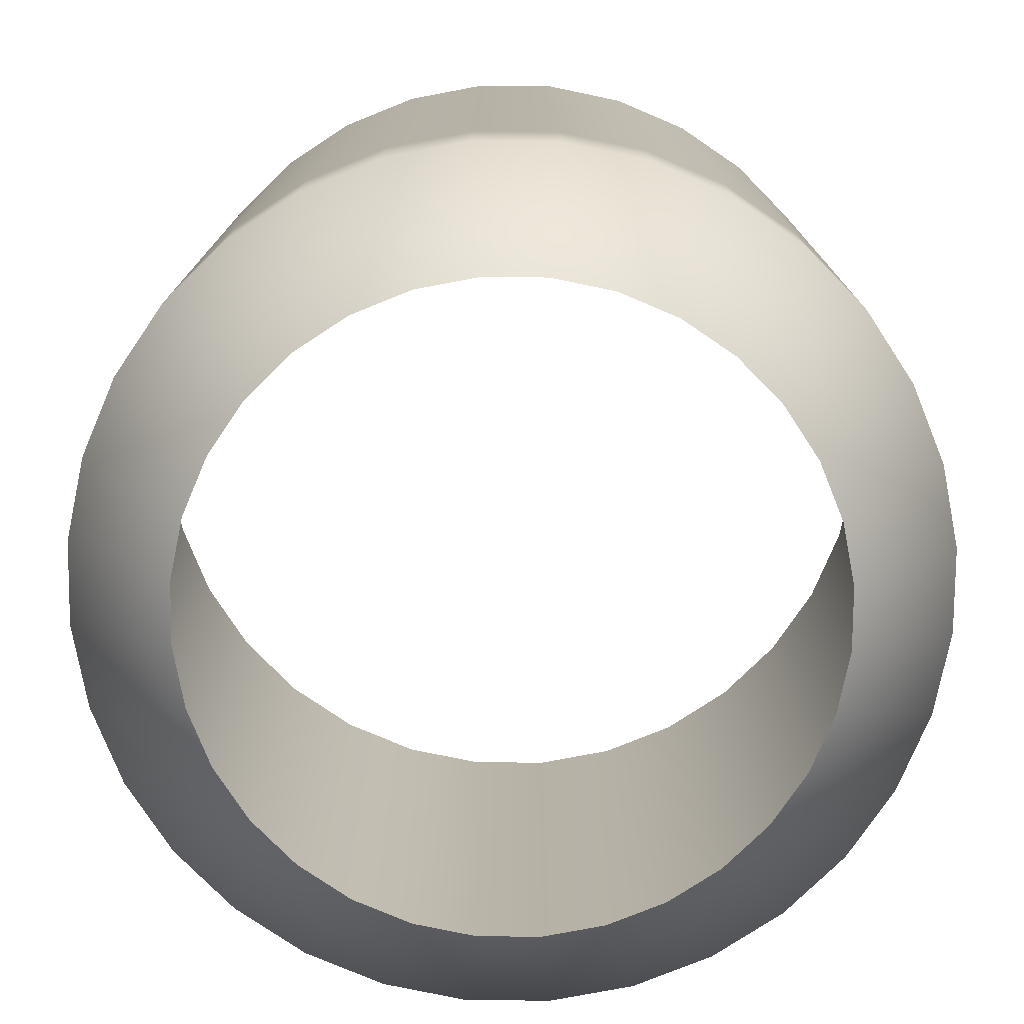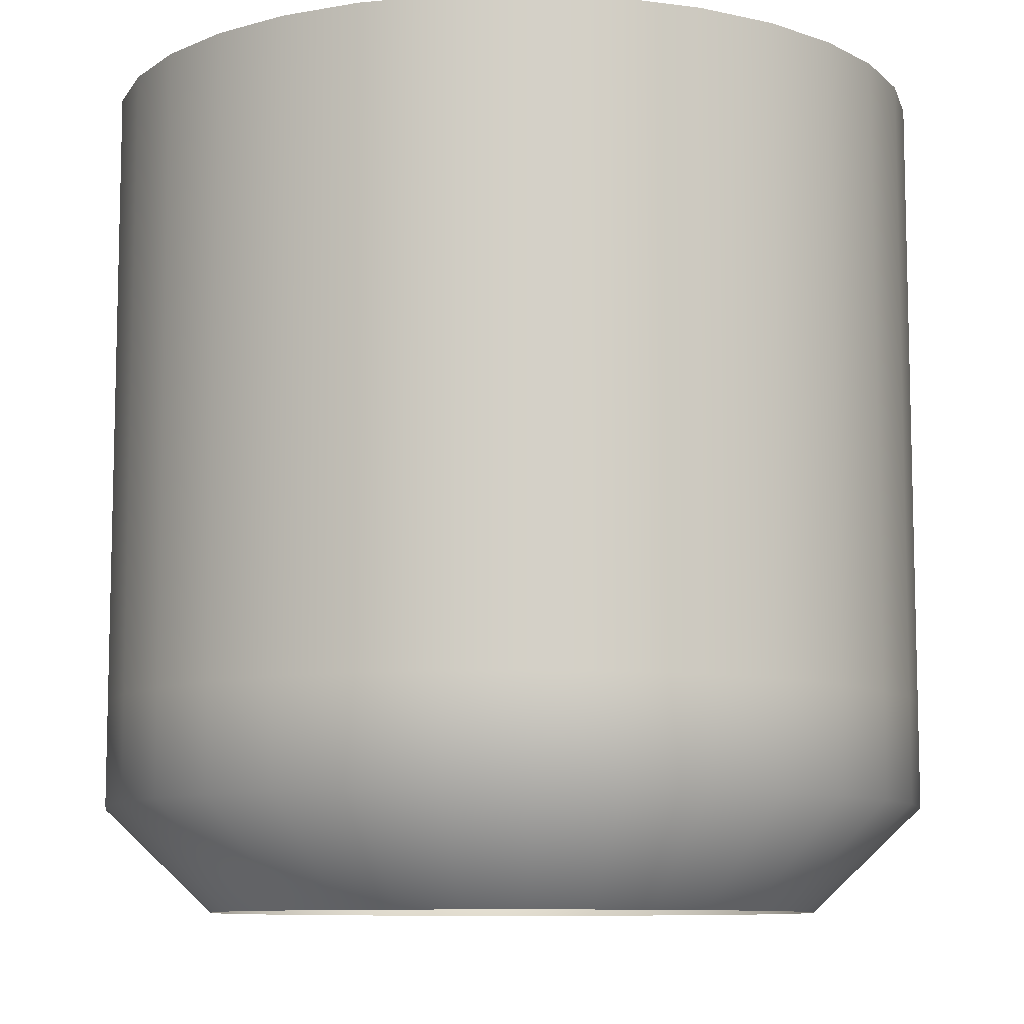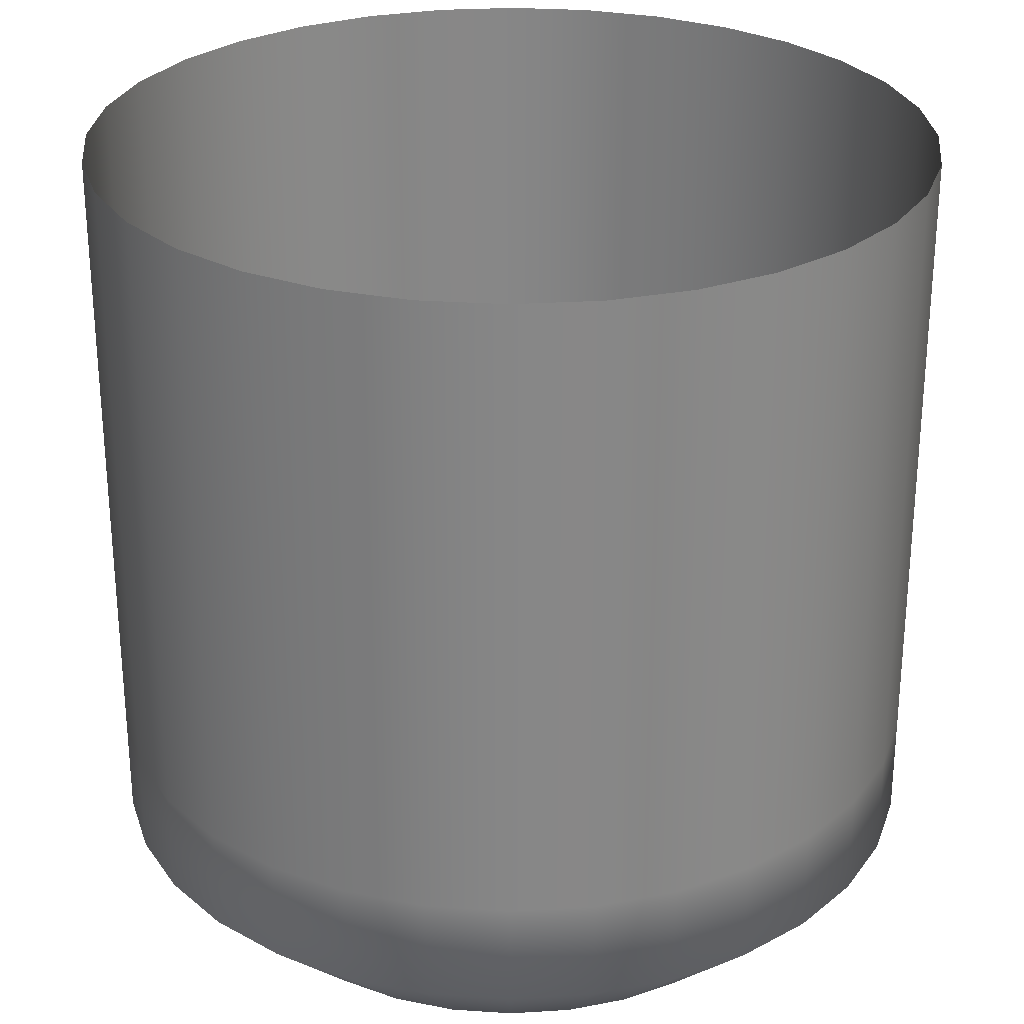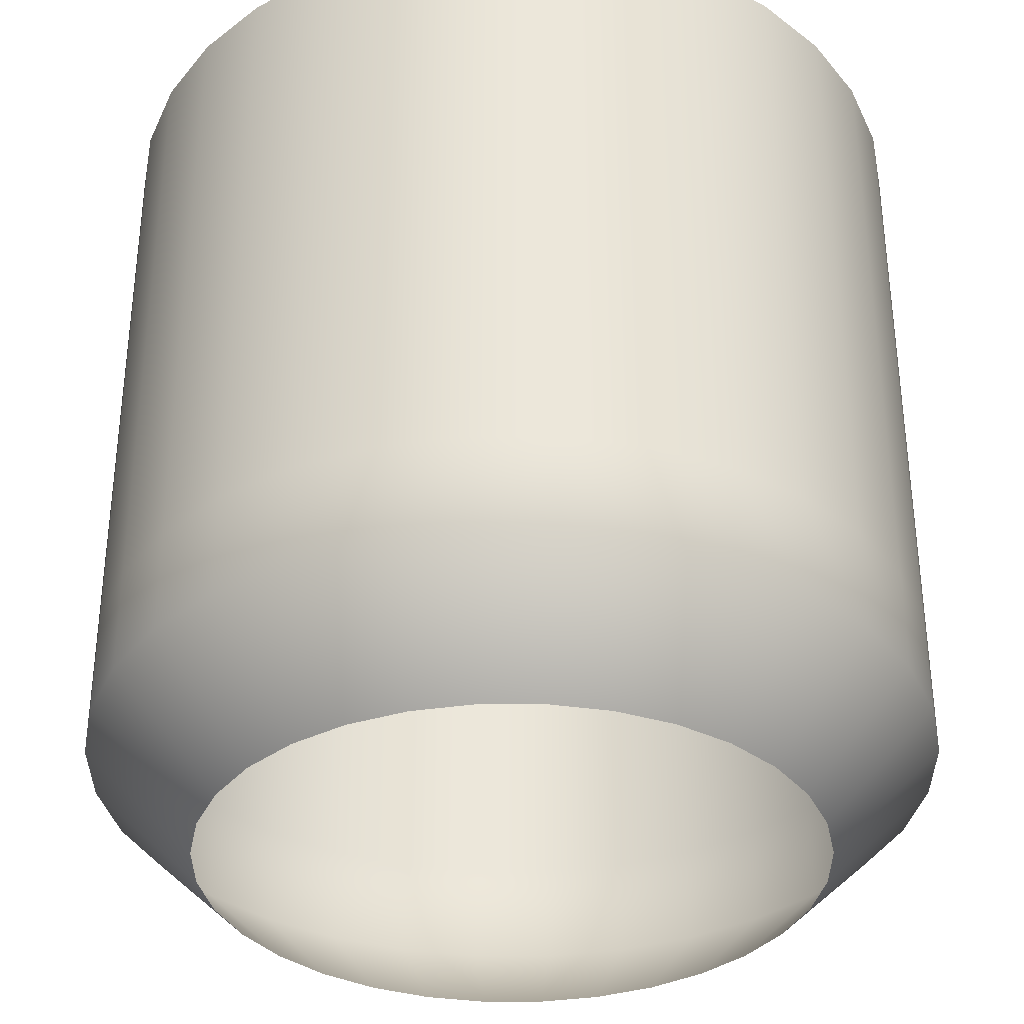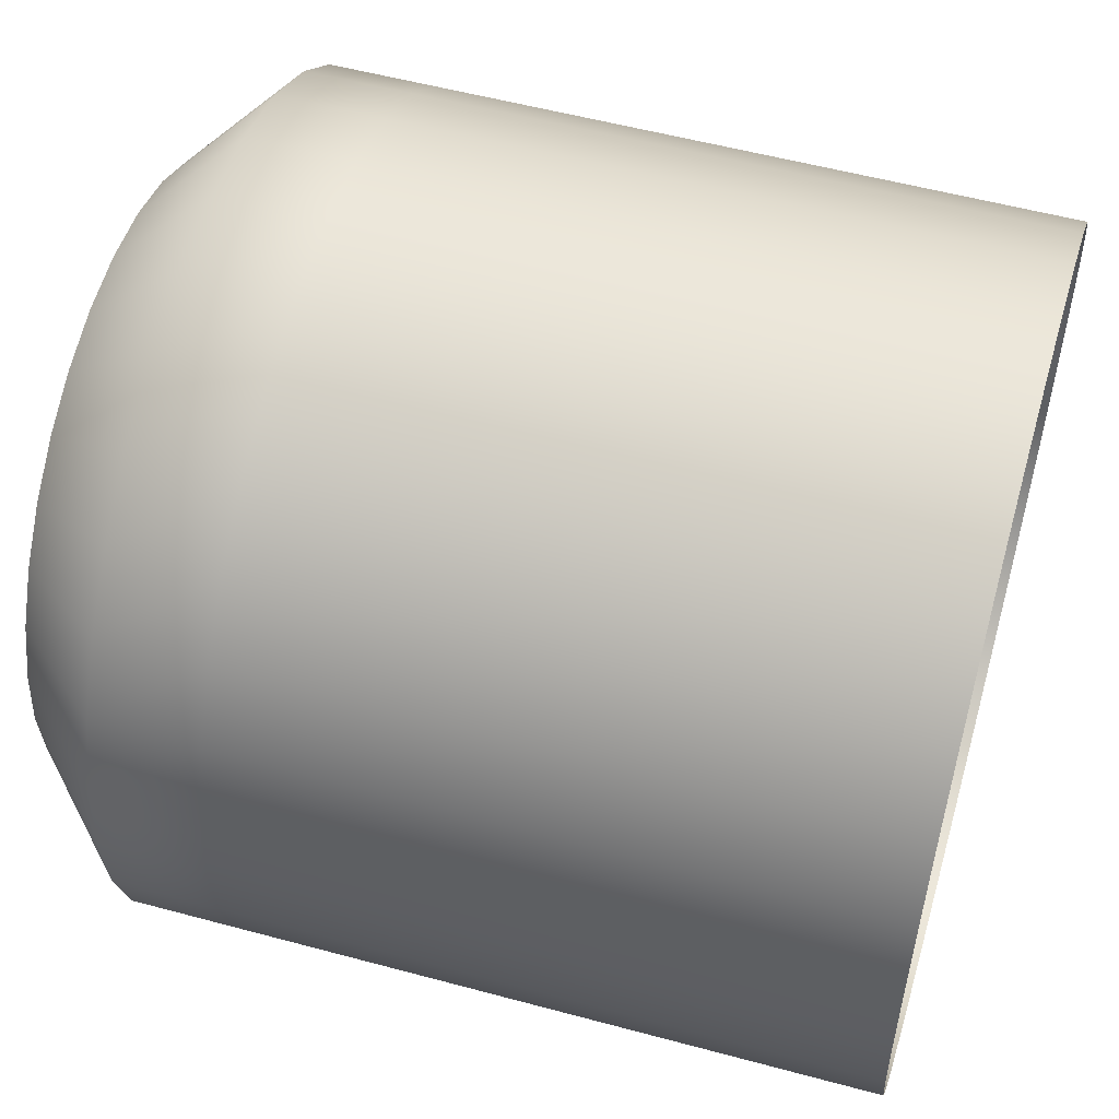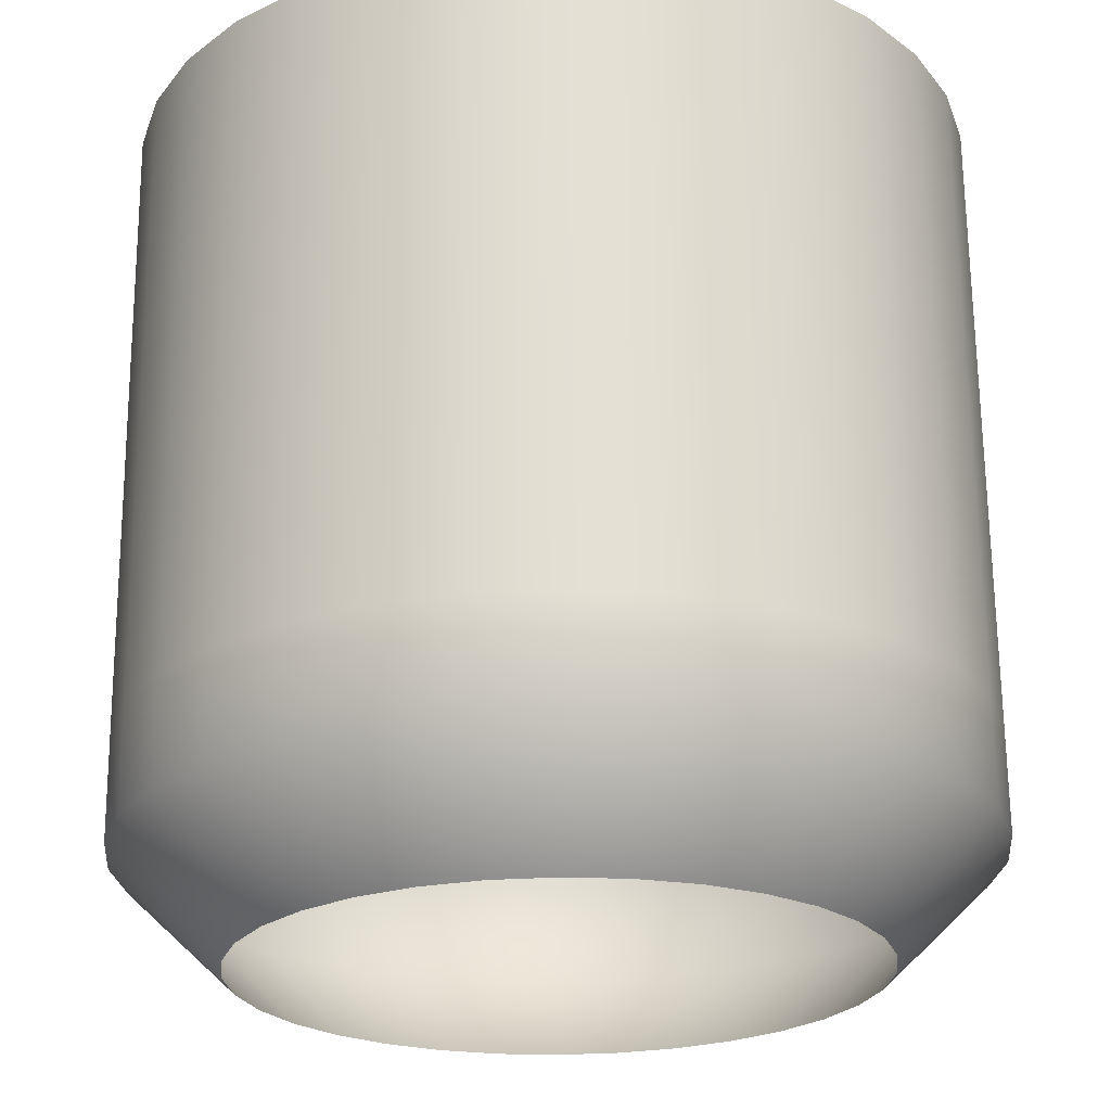
<metadata>
{"format":"obj","ext":"obj","renderer":"f3d","projection":"perspective","resolution":1024,"background":"white","views":[{"elev":-77.0,"azim":50.1,"up":"+Z"},{"elev":-9.2,"azim":-115.0,"up":"+Z"},{"elev":27.8,"azim":135.3,"up":"+Z"},{"elev":-34.9,"azim":-73.0,"up":"+Z"},{"elev":54.5,"azim":-74.0,"up":"+Y"},{"elev":66.8,"azim":179.5,"up":"+Y"}]}
</metadata>
<code>
o cylinder_mesh1
v 0 0.7386 0
v 0 1 2
v 0.1441 0.7244 0
v 0.1951 0.9808 2
v 0.2827 0.6824 0
v 0.3827 0.9239 2
v 0.4104 0.6141 0
v 0.5556 0.8315 2
v 0.5223 0.5223 0
v 0.7071 0.7071 2
v 0.6141 0.4104 0
v 0.8315 0.5556 2
v 0.6824 0.2827 0
v 0.9239 0.3827 2
v 0.7244 0.1441 0
v 0.9808 0.1951 2
v 0.7386 0 0
v 1 -0 2
v 0.7244 -0.1441 -0
v 0.9808 -0.1951 2
v 0.6824 -0.2827 -0
v 0.9239 -0.3827 2
v 0.6141 -0.4104 -0
v 0.8315 -0.5556 2
v 0.5223 -0.5223 -0
v 0.7071 -0.7071 2
v 0.4104 -0.6141 -0
v 0.5556 -0.8315 2
v 0.2827 -0.6824 -0
v 0.3827 -0.9239 2
v 0.1441 -0.7244 -0
v 0.1951 -0.9808 2
v 0 -0.7386 -0
v 0 -1 2
v -0.1441 -0.7244 -0
v -0.1951 -0.9808 2
v -0.2827 -0.6824 -0
v -0.3827 -0.9239 2
v -0.4104 -0.6141 -0
v -0.5556 -0.8315 2
v -0.5223 -0.5223 -0
v -0.7071 -0.7071 2
v -0.6141 -0.4104 -0
v -0.8315 -0.5556 2
v -0.6824 -0.2827 -0
v -0.9239 -0.3827 2
v -0.7244 -0.1441 -0
v -0.9808 -0.1951 2
v -0.7386 0 0
v -1 -0 2
v -0.7244 0.1441 0
v -0.9808 0.1951 2
v -0.6824 0.2827 0
v -0.9239 0.3827 2
v -0.6141 0.4104 0
v -0.8315 0.5556 2
v -0.5223 0.5223 0
v -0.7071 0.7071 2
v -0.4104 0.6141 0
v -0.5556 0.8315 2
v -0.2827 0.6824 0
v -0.3827 0.9239 2
v -0.1441 0.7244 0
v -0.1951 0.9808 2
v 0 1 0.5
v 0 1 1
v 0 1 1.5
v 0.1951 0.9808 1.5
v 0.1951 0.9808 1
v 0.1951 0.9808 0.5
v 0.3827 0.9239 1.5
v 0.3827 0.9239 1
v 0.3827 0.9239 0.5
v 0.5556 0.8315 1.5
v 0.5556 0.8315 1
v 0.5556 0.8315 0.5
v 0.7071 0.7071 1.5
v 0.7071 0.7071 1
v 0.7071 0.7071 0.5
v 0.8315 0.5556 1.5
v 0.8315 0.5556 1
v 0.8315 0.5556 0.5
v 0.9239 0.3827 1.5
v 0.9239 0.3827 1
v 0.9239 0.3827 0.5
v 0.9808 0.1951 1.5
v 0.9808 0.1951 1
v 0.9808 0.1951 0.5
v 1 -0 1.5
v 1 0 1
v 1 0 0.5
v 0.9808 -0.1951 1.5
v 0.9808 -0.1951 1
v 0.9808 -0.1951 0.5
v 0.9239 -0.3827 1.5
v 0.9239 -0.3827 1
v 0.9239 -0.3827 0.5
v 0.8315 -0.5556 1.5
v 0.8315 -0.5556 1
v 0.8315 -0.5556 0.5
v 0.7071 -0.7071 1.5
v 0.7071 -0.7071 1
v 0.7071 -0.7071 0.5
v 0.5556 -0.8315 1.5
v 0.5556 -0.8315 1
v 0.5556 -0.8315 0.5
v 0.3827 -0.9239 1.5
v 0.3827 -0.9239 1
v 0.3827 -0.9239 0.5
v 0.1951 -0.9808 1.5
v 0.1951 -0.9808 1
v 0.1951 -0.9808 0.5
v 0 -1 1.5
v 0 -1 1
v 0 -1 0.5
v -0.1951 -0.9808 1.5
v -0.1951 -0.9808 1
v -0.1951 -0.9808 0.5
v -0.3827 -0.9239 1.5
v -0.3827 -0.9239 1
v -0.3827 -0.9239 0.5
v -0.5556 -0.8315 1.5
v -0.5556 -0.8315 1
v -0.5556 -0.8315 0.5
v -0.7071 -0.7071 1.5
v -0.7071 -0.7071 1
v -0.7071 -0.7071 0.5
v -0.8315 -0.5556 1.5
v -0.8315 -0.5556 1
v -0.8315 -0.5556 0.5
v -0.9239 -0.3827 1.5
v -0.9239 -0.3827 1
v -0.9239 -0.3827 0.5
v -0.9808 -0.1951 1.5
v -0.9808 -0.1951 1
v -0.9808 -0.1951 0.5
v -1 -0 1.5
v -1 0 1
v -1 0 0.5
v -0.9808 0.1951 1.5
v -0.9808 0.1951 1
v -0.9808 0.1951 0.5
v -0.9239 0.3827 1.5
v -0.9239 0.3827 1
v -0.9239 0.3827 0.5
v -0.8315 0.5556 1.5
v -0.8315 0.5556 1
v -0.8315 0.5556 0.5
v -0.7071 0.7071 1.5
v -0.7071 0.7071 1
v -0.7071 0.7071 0.5
v -0.5556 0.8315 1.5
v -0.5556 0.8315 1
v -0.5556 0.8315 0.5
v -0.3827 0.9239 1.5
v -0.3827 0.9239 1
v -0.3827 0.9239 0.5
v -0.1951 0.9808 1.5
v -0.1951 0.9808 1
v -0.1951 0.9808 0.5
v 0.1951 0.9808 0.25
v 0.3827 0.9239 0.25
v 0.5556 0.8315 0.25
v 0.7071 0.7071 0.25
v 0.8315 0.5556 0.25
v 0.9239 0.3827 0.25
v 0.9808 0.1951 0.25
v 1 0 0.25
v 0.9808 -0.1951 0.25
v 0.9239 -0.3827 0.25
v 0.8315 -0.5556 0.25
v 0.7071 -0.7071 0.25
v 0.5556 -0.8315 0.25
v 0.3827 -0.9239 0.25
v 0.1951 -0.9808 0.25
v 0 -1 0.25
v -0.1951 -0.9808 0.25
v -0.3827 -0.9239 0.25
v -0.5556 -0.8315 0.25
v -0.7071 -0.7071 0.25
v -0.8315 -0.5556 0.25
v -0.9239 -0.3827 0.25
v -0.9808 -0.1951 0.25
v -1 0 0.25
v -0.9808 0.1951 0.25
v -0.9239 0.3827 0.25
v -0.8315 0.5556 0.25
v -0.7071 0.7071 0.25
v -0.5556 0.8315 0.25
v -0.3827 0.9239 0.25
v -0.1951 0.9808 0.25
v 0 1 0.25
f 67 2 4 68
f 68 4 6 71
f 71 6 8 74
f 74 8 10 77
f 77 10 12 80
f 80 12 14 83
f 83 14 16 86
f 86 16 18 89
f 89 18 20 92
f 92 20 22 95
f 95 22 24 98
f 98 24 26 101
f 101 26 28 104
f 104 28 30 107
f 107 30 32 110
f 110 32 34 113
f 113 34 36 116
f 116 36 38 119
f 119 38 40 122
f 122 40 42 125
f 125 42 44 128
f 128 44 46 131
f 131 46 48 134
f 134 48 50 137
f 137 50 52 140
f 140 52 54 143
f 143 54 56 146
f 146 56 58 149
f 149 58 60 152
f 152 60 62 155
f 155 62 64 158
f 158 64 2 67
f 191 160 65 192
f 160 159 66 65
f 159 158 67 66
f 190 157 160 191
f 157 156 159 160
f 156 155 158 159
f 189 154 157 190
f 154 153 156 157
f 153 152 155 156
f 188 151 154 189
f 151 150 153 154
f 150 149 152 153
f 187 148 151 188
f 148 147 150 151
f 147 146 149 150
f 186 145 148 187
f 145 144 147 148
f 144 143 146 147
f 185 142 145 186
f 142 141 144 145
f 141 140 143 144
f 184 139 142 185
f 139 138 141 142
f 138 137 140 141
f 183 136 139 184
f 136 135 138 139
f 135 134 137 138
f 182 133 136 183
f 133 132 135 136
f 132 131 134 135
f 181 130 133 182
f 130 129 132 133
f 129 128 131 132
f 180 127 130 181
f 127 126 129 130
f 126 125 128 129
f 179 124 127 180
f 124 123 126 127
f 123 122 125 126
f 178 121 124 179
f 121 120 123 124
f 120 119 122 123
f 177 118 121 178
f 118 117 120 121
f 117 116 119 120
f 176 115 118 177
f 115 114 117 118
f 114 113 116 117
f 175 112 115 176
f 112 111 114 115
f 111 110 113 114
f 174 109 112 175
f 109 108 111 112
f 108 107 110 111
f 173 106 109 174
f 106 105 108 109
f 105 104 107 108
f 172 103 106 173
f 103 102 105 106
f 102 101 104 105
f 171 100 103 172
f 100 99 102 103
f 99 98 101 102
f 170 97 100 171
f 97 96 99 100
f 96 95 98 99
f 169 94 97 170
f 94 93 96 97
f 93 92 95 96
f 168 91 94 169
f 91 90 93 94
f 90 89 92 93
f 167 88 91 168
f 88 87 90 91
f 87 86 89 90
f 166 85 88 167
f 85 84 87 88
f 84 83 86 87
f 165 82 85 166
f 82 81 84 85
f 81 80 83 84
f 164 79 82 165
f 79 78 81 82
f 78 77 80 81
f 163 76 79 164
f 76 75 78 79
f 75 74 77 78
f 162 73 76 163
f 73 72 75 76
f 72 71 74 75
f 161 70 73 162
f 70 69 72 73
f 69 68 71 72
f 192 65 70 161
f 65 66 69 70
f 66 67 68 69
f 1 192 161 3
f 3 161 162 5
f 5 162 163 7
f 7 163 164 9
f 9 164 165 11
f 11 165 166 13
f 13 166 167 15
f 15 167 168 17
f 17 168 169 19
f 19 169 170 21
f 21 170 171 23
f 23 171 172 25
f 25 172 173 27
f 27 173 174 29
f 29 174 175 31
f 31 175 176 33
f 33 176 177 35
f 35 177 178 37
f 37 178 179 39
f 39 179 180 41
f 41 180 181 43
f 43 181 182 45
f 45 182 183 47
f 47 183 184 49
f 49 184 185 51
f 51 185 186 53
f 53 186 187 55
f 55 187 188 57
f 57 188 189 59
f 59 189 190 61
f 61 190 191 63
f 63 191 192 1

</code>
